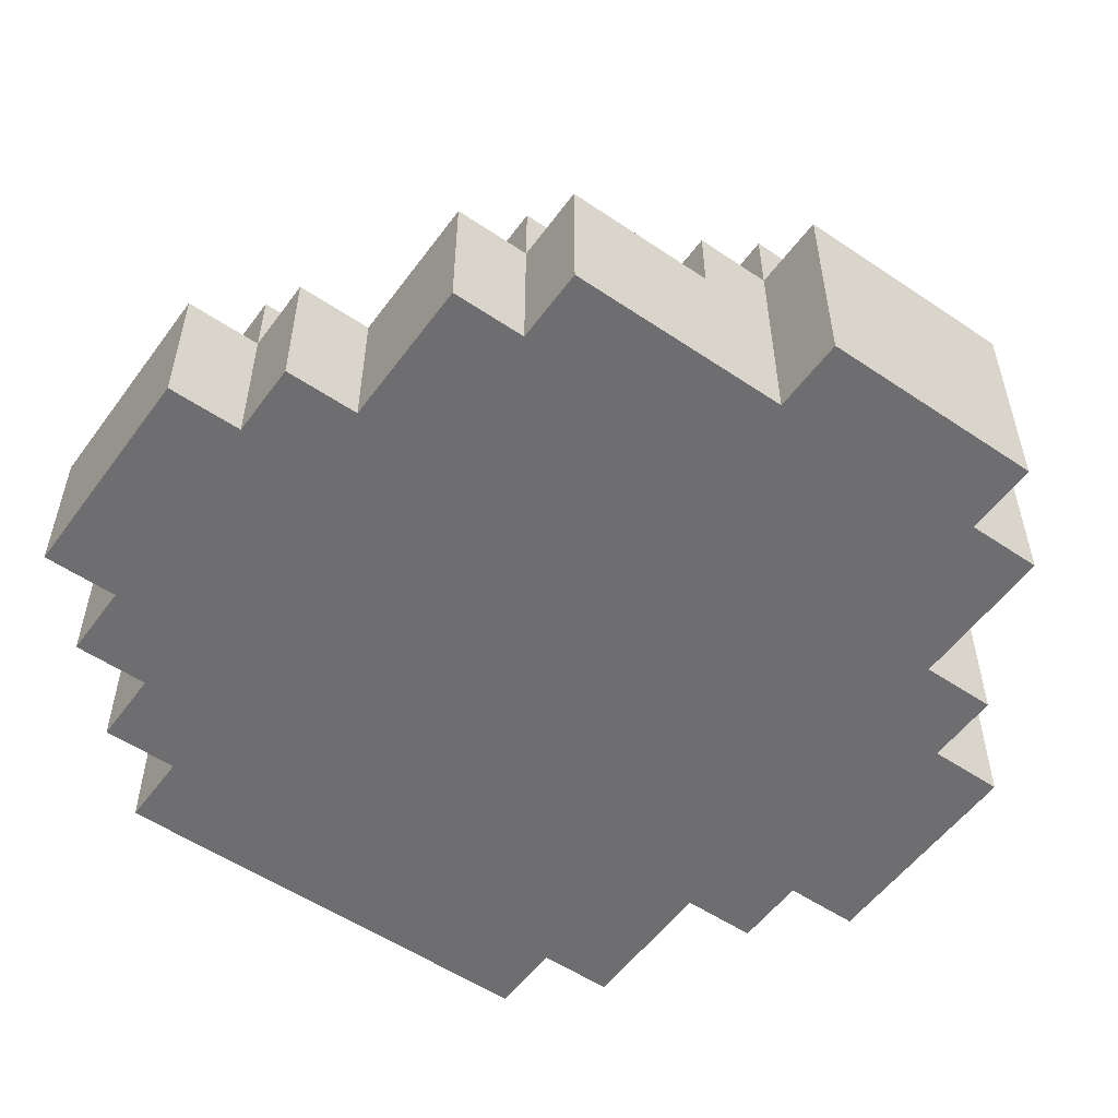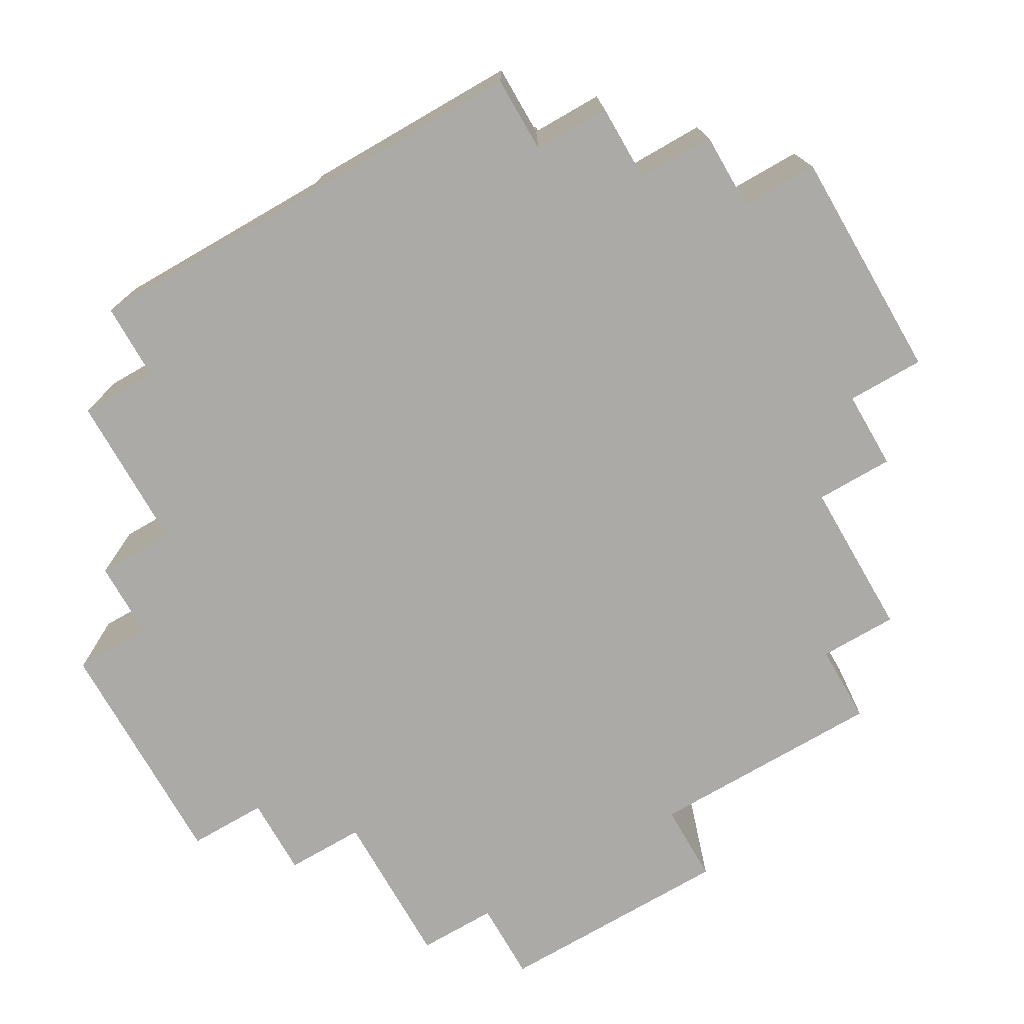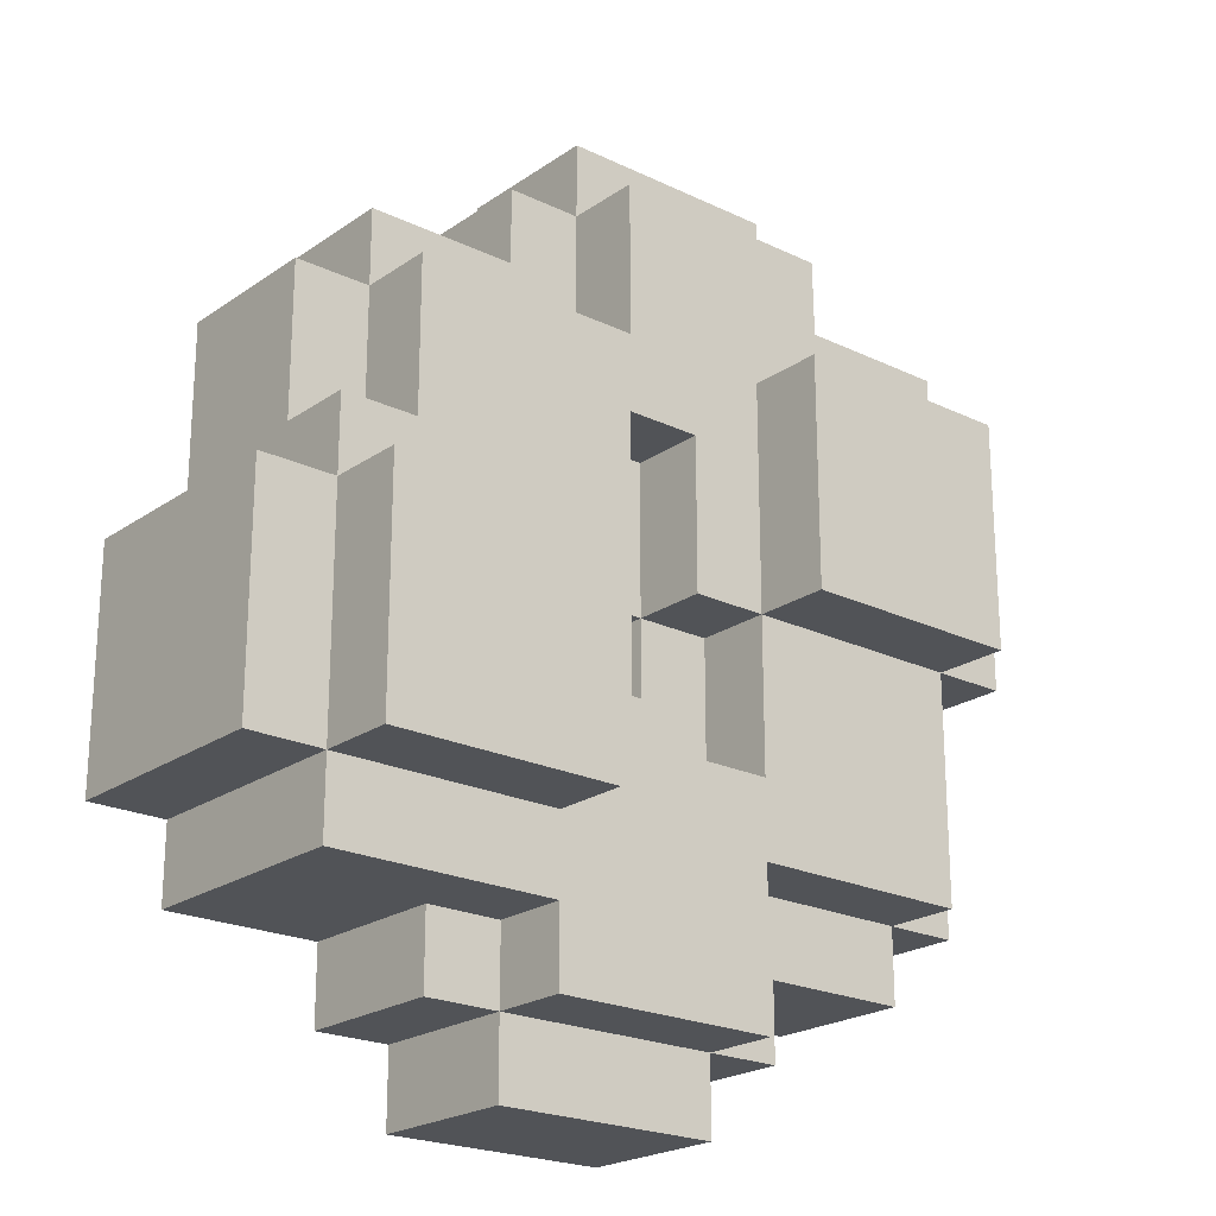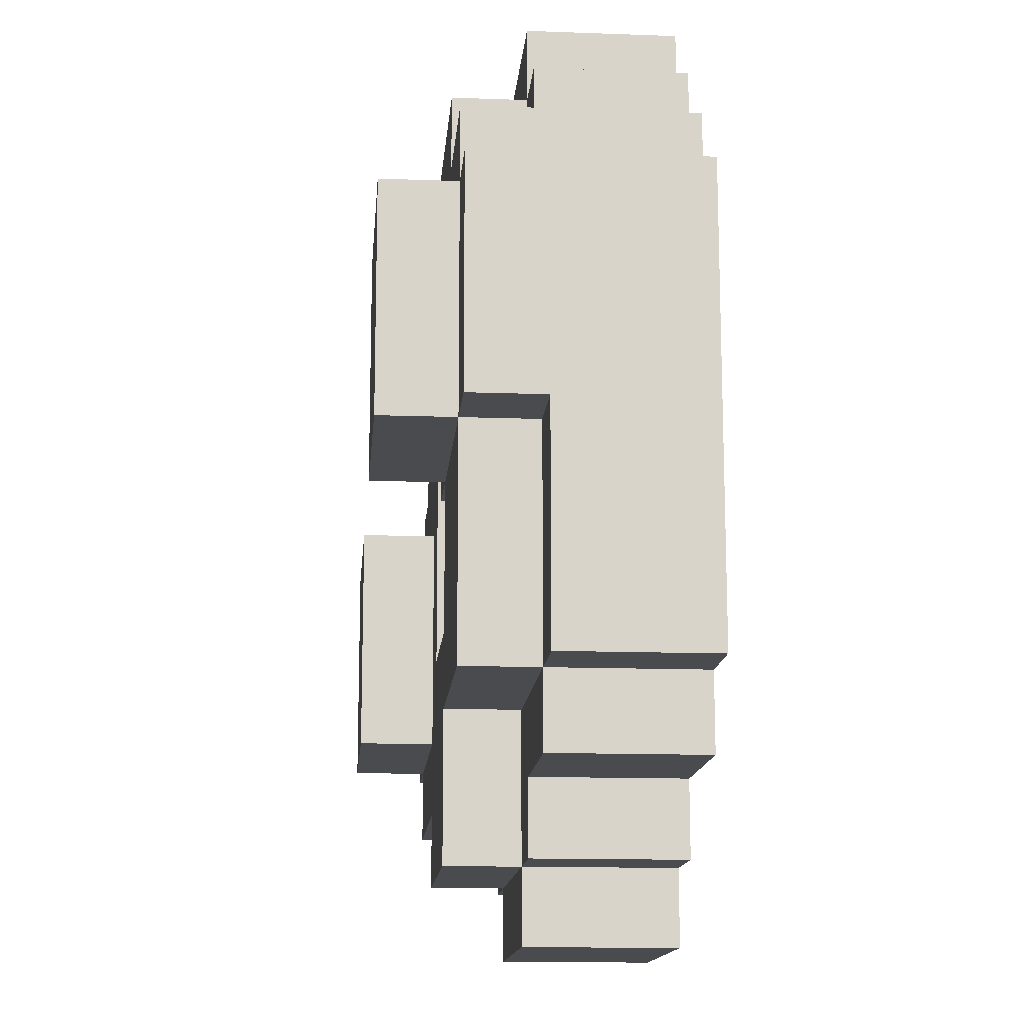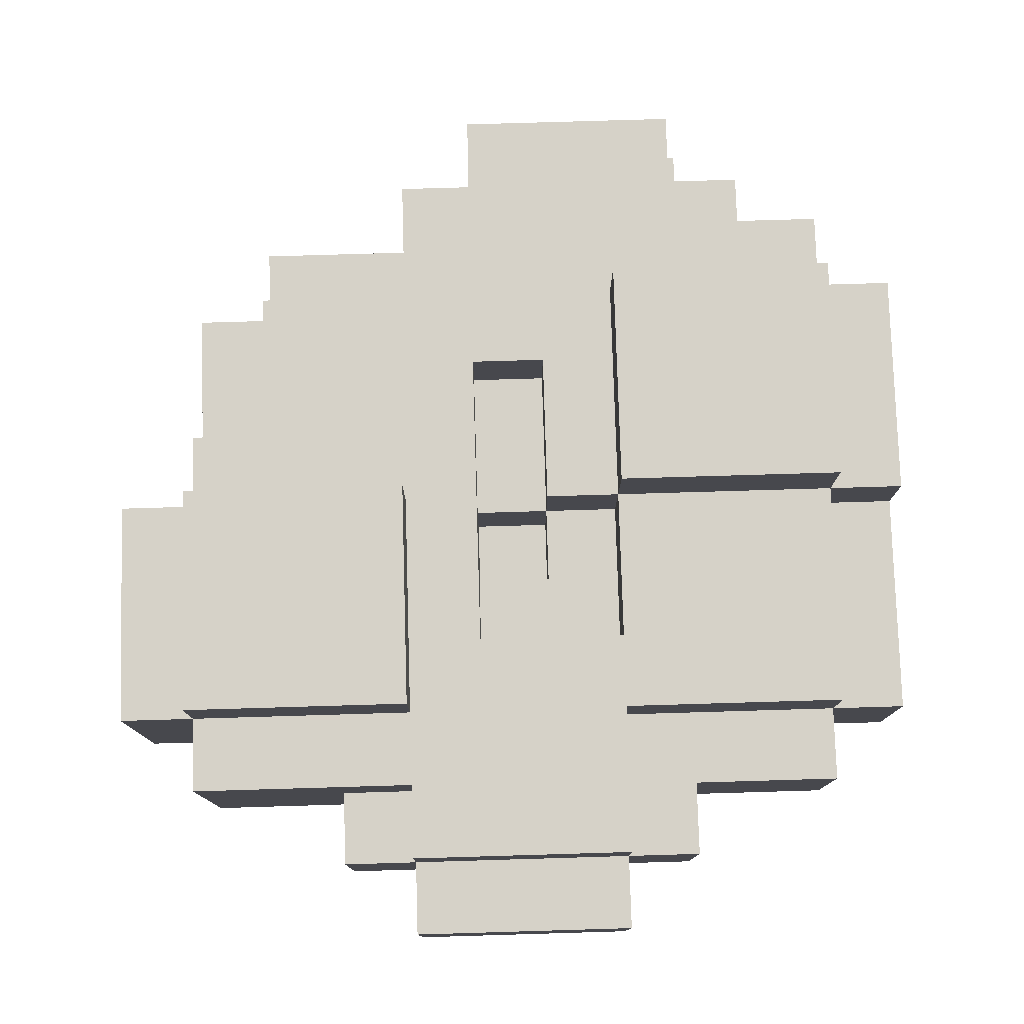
<metadata>
{"format":"obj","ext":"obj","renderer":"f3d","projection":"perspective","resolution":1024,"background":"white","views":[{"elev":-54.4,"azim":54.4,"up":"+Y"},{"elev":-76.1,"azim":-60.0,"up":"+Y"},{"elev":-22.0,"azim":140.0,"up":"+Z"},{"elev":-14.3,"azim":-94.6,"up":"+Z"},{"elev":78.1,"azim":178.3,"up":"+Y"}]}
</metadata>
<code>
o
v -0.5 0 0.3
v -0.5 0 5.96e-08
v -0.5 0 -0.3
v -0.5 0.2 5.96e-08
v -0.5 0.2 -0.3
v -0.5 0.3 0.3
v -0.5 0.3 5.96e-08
v -0.4 0 0.4
v -0.4 0 0.3
v -0.4 0 -0.3
v -0.4 0 -0.4
v -0.4 0.2 5.96e-08
v -0.4 0.2 -0.3
v -0.4 0.2 -0.4
v -0.4 0.3 0.4
v -0.4 0.3 0.3
v -0.4 0.3 5.96e-08
v -0.4 0.3 -0.3
v -0.4 0.4 0.3
v -0.4 0.4 5.96e-08
v -0.3 0 0.5
v -0.3 0 0.4
v -0.3 0.2 0.5
v -0.3 0.2 0.4
v -0.2 0 0.6
v -0.2 0 0.5
v -0.2 0 -0.4
v -0.2 0 -0.5
v -0.2 0.2 0.6
v -0.2 0.2 0.5
v -0.2 0.2 0.4
v -0.2 0.2 -0.4
v -0.2 0.2 -0.5
v -0.2 0.3 0.5
v -0.2 0.3 0.4
v -0.1 0 -0.5
v -0.1 0 -0.6
v -0.1 0.2 -0.3
v -0.1 0.2 -0.5
v -0.1 0.2 -0.6
v -0.1 0.3 -0.3
v -0.1 0.3 -0.5
v 0.1 0.1 5.96e-08
v 0.1 0.1 -0.1
v 0.1 0.2 0.2
v 0.1 0.2 5.96e-08
v 0.1 0.2 -0.1
v 0.1 0.2 -0.2
v 0.1 0.3 0.2
v 0.1 0.3 5.96e-08
v 0.1 0.3 -0.2
v 0.2 0.3 5.96e-08
v 0.2 0.3 -0.2
v 0.2 0.3 -0.3
v 0.2 0.4 5.96e-08
v 0.2 0.4 -0.3
v -0.1 0.2 5.96e-08
v -0.1 0.2 -0.1
v -0.1 0.2 -0.2
v -0.1 0.3 0.3
v -0.1 0.3 5.96e-08
v -0.1 0.3 -0.2
v -0.1 0.4 0.3
v -0.1 0.4 5.96e-08
v 0 0.1 5.96e-08
v 0 0.1 -0.1
v 0 0.2 0.2
v 0 0.2 5.96e-08
v 0 0.2 -0.1
v 0 0.3 0.2
v 0 0.3 5.96e-08
v 0.1 0 0.6
v 0.1 0 0.5
v 0.1 0.2 0.6
v 0.1 0.2 0.5
v 0.1 0.2 0.4
v 0.1 0.2 0.3
v 0.1 0.3 0.5
v 0.1 0.3 0.3
v 0.2 0 0.5
v 0.2 0 0.4
v 0.2 0 -0.5
v 0.2 0 -0.6
v 0.2 0.2 0.5
v 0.2 0.2 0.4
v 0.2 0.2 -0.4
v 0.2 0.2 -0.5
v 0.2 0.2 -0.6
v 0.2 0.3 -0.4
v 0.2 0.3 -0.5
v 0.3 0 -0.4
v 0.3 0 -0.5
v 0.3 0.2 -0.4
v 0.3 0.2 -0.5
v 0.4 0 0.4
v 0.4 0 0.3
v 0.4 0.2 0.4
v 0.4 0.2 0.3
v 0.4 0.2 0.1
v 0.4 0.3 0.3
v 0.4 0.3 0.1
v 0.5 0 0.3
v 0.5 0 0.1
v 0.5 0 5.96e-08
v 0.5 0 -0.3
v 0.5 0 -0.4
v 0.5 0.2 0.3
v 0.5 0.2 0.1
v 0.5 0.3 0.1
v 0.5 0.3 5.96e-08
v 0.5 0.3 -0.3
v 0.5 0.3 -0.4
v 0.5 0.4 5.96e-08
v 0.5 0.4 -0.3
v 0.6 0 5.96e-08
v 0.6 0 -0.3
v 0.6 0.3 5.96e-08
v 0.6 0.3 -0.3
v -0.2 0 0.6
v -0.2 0.2 0.6
v 0.1 0 0.6
v 0.1 0.2 0.6
v -0.3 0 0.5
v -0.3 0.2 0.5
v -0.2 0 0.5
v -0.2 0.2 0.5
v -0.2 0.3 0.5
v 0.1 0 0.5
v 0.1 0.2 0.5
v 0.1 0.3 0.5
v 0.2 0 0.5
v 0.2 0.2 0.5
v -0.4 0 0.4
v -0.4 0.3 0.4
v -0.3 0 0.4
v -0.3 0.2 0.4
v -0.2 0.2 0.4
v -0.2 0.3 0.4
v 0.2 0 0.4
v 0.2 0.2 0.4
v 0.4 0 0.4
v 0.4 0.2 0.4
v -0.5 0 0.3
v -0.5 0.3 0.3
v -0.4 0 0.3
v -0.4 0.3 0.3
v -0.4 0.4 0.3
v -0.1 0.3 0.3
v -0.1 0.4 0.3
v 0.1 0.2 0.3
v 0.1 0.3 0.3
v 0.4 0 0.3
v 0.4 0.2 0.3
v 0.4 0.3 0.3
v 0.5 0 0.3
v 0.5 0.2 0.3
v 0.4 0.2 0.1
v 0.4 0.3 0.1
v 0.5 0.2 0.1
v 0.5 0.3 0.1
v 0.2 0.3 5.96e-08
v 0.2 0.4 5.96e-08
v 0.5 0 5.96e-08
v 0.5 0.3 5.96e-08
v 0.5 0.4 5.96e-08
v 0.6 0 5.96e-08
v 0.6 0.3 5.96e-08
v 0 0.1 -0.1
v 0 0.2 -0.1
v 0.1 0.1 -0.1
v 0.1 0.2 -0.1
v -0.1 0.2 -0.2
v -0.1 0.3 -0.2
v 0.1 0.2 -0.2
v 0.1 0.3 -0.2
v 0 0.2 0.2
v 0 0.3 0.2
v 0.1 0.2 0.2
v 0.1 0.3 0.2
v -0.5 0.2 5.96e-08
v -0.5 0.3 5.96e-08
v -0.4 0.2 5.96e-08
v -0.4 0.3 5.96e-08
v -0.4 0.4 5.96e-08
v -0.1 0.2 5.96e-08
v -0.1 0.3 5.96e-08
v -0.1 0.4 5.96e-08
v 0 0.1 5.96e-08
v 0 0.2 5.96e-08
v 0 0.3 5.96e-08
v 0.1 0.1 5.96e-08
v 0.1 0.2 5.96e-08
v -0.5 0 -0.3
v -0.5 0.2 -0.3
v -0.4 0 -0.3
v -0.4 0.2 -0.3
v -0.4 0.3 -0.3
v -0.2 0.2 -0.3
v -0.1 0.2 -0.3
v -0.1 0.3 -0.3
v 0.2 0.3 -0.3
v 0.2 0.4 -0.3
v 0.5 0 -0.3
v 0.5 0.3 -0.3
v 0.5 0.4 -0.3
v 0.6 0 -0.3
v 0.6 0.3 -0.3
v -0.4 0 -0.4
v -0.4 0.2 -0.4
v -0.2 0 -0.4
v -0.2 0.2 -0.4
v 0.2 0.2 -0.4
v 0.2 0.3 -0.4
v 0.3 0 -0.4
v 0.3 0.2 -0.4
v 0.5 0 -0.4
v 0.5 0.3 -0.4
v -0.2 0 -0.5
v -0.2 0.2 -0.5
v -0.1 0 -0.5
v -0.1 0.2 -0.5
v -0.1 0.3 -0.5
v 0.2 0 -0.5
v 0.2 0.2 -0.5
v 0.2 0.3 -0.5
v 0.3 0 -0.5
v 0.3 0.2 -0.5
v -0.1 0 -0.6
v -0.1 0.2 -0.6
v 0.2 0 -0.6
v 0.2 0.2 -0.6
v -0.2 0 0.6
v 0.1 0 0.6
v -0.3 0 0.5
v -0.2 0 0.5
v 0.1 0 0.5
v 0.2 0 0.5
v -0.4 0 0.4
v -0.3 0 0.4
v -0.1 0 0.4
v 0.1 0 0.4
v 0.2 0 0.4
v 0.4 0 0.4
v -0.5 0 0.3
v -0.4 0 0.3
v -0.1 0 0.3
v 0.1 0 0.3
v 0.4 0 0.3
v 0.5 0 0.3
v -0.4 0 0.1
v -0.1 0 0.1
v 0.2 0 0.1
v 0.5 0 0.1
v -0.5 0 5.96e-08
v -0.4 0 5.96e-08
v -0.1 0 5.96e-08
v 0 0 5.96e-08
v 0.1 0 5.96e-08
v 0.2 0 5.96e-08
v 0.5 0 5.96e-08
v 0.6 0 5.96e-08
v -0.1 0 -0.1
v 0 0 -0.1
v 0.1 0 -0.1
v 0.2 0 -0.1
v -0.2 0 -0.2
v -0.1 0 -0.2
v 0.2 0 -0.2
v 0.3 0 -0.2
v -0.5 0 -0.3
v -0.4 0 -0.3
v 0.5 0 -0.3
v 0.6 0 -0.3
v -0.4 0 -0.4
v -0.2 0 -0.4
v 0.3 0 -0.4
v 0.5 0 -0.4
v -0.2 0 -0.5
v -0.1 0 -0.5
v 0.2 0 -0.5
v 0.3 0 -0.5
v -0.1 0 -0.6
v 0.2 0 -0.6
v 0 0.1 5.96e-08
v 0.1 0.1 5.96e-08
v 0 0.1 -0.1
v 0.1 0.1 -0.1
v -0.2 0.2 0.6
v 0.1 0.2 0.6
v -0.3 0.2 0.5
v -0.2 0.2 0.5
v 0.1 0.2 0.5
v 0.2 0.2 0.5
v -0.3 0.2 0.4
v -0.2 0.2 0.4
v 0.1 0.2 0.4
v 0.2 0.2 0.4
v 0.4 0.2 0.4
v 0.1 0.2 0.3
v 0.4 0.2 0.3
v 0.5 0.2 0.3
v 0 0.2 0.2
v 0.1 0.2 0.2
v 0.4 0.2 0.1
v 0.5 0.2 0.1
v -0.5 0.2 5.96e-08
v -0.4 0.2 5.96e-08
v -0.1 0.2 5.96e-08
v 0 0.2 5.96e-08
v 0.1 0.2 5.96e-08
v -0.1 0.2 -0.1
v 0 0.2 -0.1
v 0.1 0.2 -0.1
v -0.1 0.2 -0.2
v 0.1 0.2 -0.2
v -0.5 0.2 -0.3
v -0.4 0.2 -0.3
v -0.2 0.2 -0.3
v -0.1 0.2 -0.3
v -0.4 0.2 -0.4
v -0.2 0.2 -0.4
v 0.2 0.2 -0.4
v 0.3 0.2 -0.4
v -0.2 0.2 -0.5
v -0.1 0.2 -0.5
v 0.2 0.2 -0.5
v 0.3 0.2 -0.5
v -0.1 0.2 -0.6
v 0.2 0.2 -0.6
v -0.2 0.3 0.5
v 0.1 0.3 0.5
v -0.4 0.3 0.4
v -0.2 0.3 0.4
v -0.1 0.3 0.4
v -0.5 0.3 0.3
v -0.4 0.3 0.3
v -0.1 0.3 0.3
v 0 0.3 0.3
v 0.1 0.3 0.3
v 0.4 0.3 0.3
v 0 0.3 0.2
v 0.1 0.3 0.2
v 0.2 0.3 0.1
v 0.4 0.3 0.1
v 0.5 0.3 0.1
v -0.5 0.3 5.96e-08
v -0.4 0.3 5.96e-08
v -0.1 0.3 5.96e-08
v 0 0.3 5.96e-08
v 0.1 0.3 5.96e-08
v 0.2 0.3 5.96e-08
v 0.5 0.3 5.96e-08
v 0.6 0.3 5.96e-08
v -0.1 0.3 -0.2
v 0.1 0.3 -0.2
v 0.2 0.3 -0.2
v -0.4 0.3 -0.3
v -0.1 0.3 -0.3
v 0.2 0.3 -0.3
v 0.5 0.3 -0.3
v 0.6 0.3 -0.3
v 0.2 0.3 -0.4
v 0.5 0.3 -0.4
v -0.1 0.3 -0.5
v 0.2 0.3 -0.5
v -0.4 0.4 0.3
v -0.1 0.4 0.3
v -0.4 0.4 5.96e-08
v -0.1 0.4 5.96e-08
v 0.2 0.4 5.96e-08
v 0.5 0.4 5.96e-08
v 0.2 0.4 -0.3
v 0.5 0.4 -0.3
f 4 2 1
f 4 3 2
f 5 3 4
f 6 4 1
f 7 4 6
f 13 11 10
f 14 11 13
f 15 9 8
f 16 9 15
f 17 13 12
f 18 13 17
f 19 17 16
f 20 17 19
f 23 22 21
f 24 22 23
f 29 26 25
f 30 26 29
f 32 28 27
f 33 28 32
f 34 31 30
f 35 31 34
f 39 37 36
f 40 37 39
f 41 39 38
f 42 39 41
f 46 44 43
f 47 44 46
f 49 46 45
f 50 48 47
f 50 46 49
f 50 47 46
f 51 48 50
f 55 53 52
f 55 54 53
f 56 54 55
f 57 58 61
f 58 59 61
f 61 59 62
f 60 61 63
f 63 61 64
f 65 66 68
f 68 66 69
f 67 68 70
f 70 68 71
f 72 73 74
f 74 73 75
f 76 77 78
f 75 76 78
f 78 77 79
f 80 81 84
f 84 81 85
f 82 83 87
f 87 83 88
f 86 87 89
f 89 87 90
f 91 92 93
f 93 92 94
f 95 96 97
f 97 96 98
f 98 99 100
f 100 99 101
f 102 103 107
f 103 104 108
f 107 103 108
f 108 104 109
f 109 104 110
f 105 106 111
f 111 106 112
f 110 111 113
f 113 111 114
f 115 116 117
f 117 116 118
f 121 120 119
f 122 120 121
f 125 124 123
f 126 124 125
f 129 127 126
f 130 127 129
f 131 129 128
f 132 129 131
f 135 134 133
f 136 134 135
f 137 134 136
f 138 134 137
f 141 140 139
f 142 140 141
f 145 144 143
f 146 144 145
f 148 147 146
f 149 147 148
f 153 151 150
f 154 151 153
f 155 153 152
f 156 153 155
f 159 158 157
f 160 158 159
f 164 162 161
f 165 162 164
f 166 164 163
f 167 164 166
f 170 169 168
f 171 169 170
f 174 173 172
f 175 173 174
f 176 177 178
f 178 177 179
f 180 181 182
f 182 181 183
f 183 184 186
f 186 184 187
f 185 186 189
f 189 186 190
f 188 189 191
f 191 189 192
f 193 194 195
f 195 194 196
f 196 197 198
f 198 197 199
f 199 197 200
f 201 202 204
f 204 202 205
f 203 204 206
f 206 204 207
f 208 209 210
f 210 209 211
f 212 213 215
f 214 215 216
f 215 213 217
f 216 215 217
f 218 219 220
f 220 219 221
f 221 222 224
f 224 222 225
f 223 224 226
f 226 224 227
f 228 229 230
f 230 229 231
f 235 233 232
f 236 233 235
f 239 235 234
f 239 237 236
f 239 236 235
f 240 237 239
f 241 237 240
f 242 237 241
f 245 239 238
f 245 240 239
f 246 241 240
f 246 240 245
f 247 243 242
f 247 241 246
f 247 242 241
f 248 243 247
f 250 246 245
f 250 249 248
f 250 248 247
f 250 247 246
f 250 245 244
f 251 249 250
f 252 249 251
f 253 249 252
f 254 250 244
f 255 251 250
f 255 250 254
f 256 252 251
f 256 251 255
f 257 252 256
f 258 252 257
f 259 253 252
f 259 252 258
f 260 253 259
f 262 255 254
f 262 256 255
f 262 257 256
f 263 258 257
f 263 257 262
f 264 260 259
f 264 258 263
f 264 261 260
f 264 259 258
f 265 261 264
f 266 262 254
f 267 263 262
f 267 262 266
f 267 264 263
f 267 265 264
f 268 261 265
f 268 265 267
f 269 261 268
f 270 266 254
f 271 266 270
f 272 261 269
f 273 261 272
f 274 266 271
f 275 267 266
f 275 266 274
f 275 268 267
f 275 269 268
f 276 272 269
f 276 269 275
f 277 272 276
f 278 276 275
f 279 276 278
f 280 276 279
f 281 276 280
f 282 280 279
f 283 280 282
f 284 285 286
f 286 285 287
f 288 289 291
f 291 289 292
f 290 291 294
f 294 291 295
f 292 293 296
f 296 293 297
f 297 298 299
f 296 297 299
f 299 298 300
f 300 301 304
f 304 301 305
f 302 303 309
f 309 303 310
f 308 309 311
f 311 309 312
f 311 312 314
f 312 313 314
f 314 313 315
f 306 307 316
f 316 307 317
f 317 318 320
f 318 319 321
f 320 318 321
f 321 319 324
f 324 319 325
f 322 323 326
f 326 323 327
f 325 326 328
f 328 326 329
f 330 331 333
f 333 331 334
f 332 333 336
f 333 334 336
f 334 331 337
f 336 334 337
f 337 331 338
f 338 331 339
f 337 338 341
f 338 339 341
f 339 340 342
f 341 339 342
f 342 340 343
f 343 340 344
f 335 336 346
f 346 336 347
f 337 341 348
f 348 341 349
f 342 343 350
f 344 345 351
f 350 343 351
f 343 344 351
f 351 345 352
f 347 348 354
f 350 351 355
f 355 351 356
f 347 354 357
f 354 355 358
f 357 354 358
f 355 356 358
f 358 356 359
f 352 353 360
f 360 353 361
f 358 359 362
f 359 360 362
f 362 360 363
f 358 362 364
f 364 362 365
f 366 367 368
f 368 367 369
f 370 371 372
f 372 371 373

</code>
